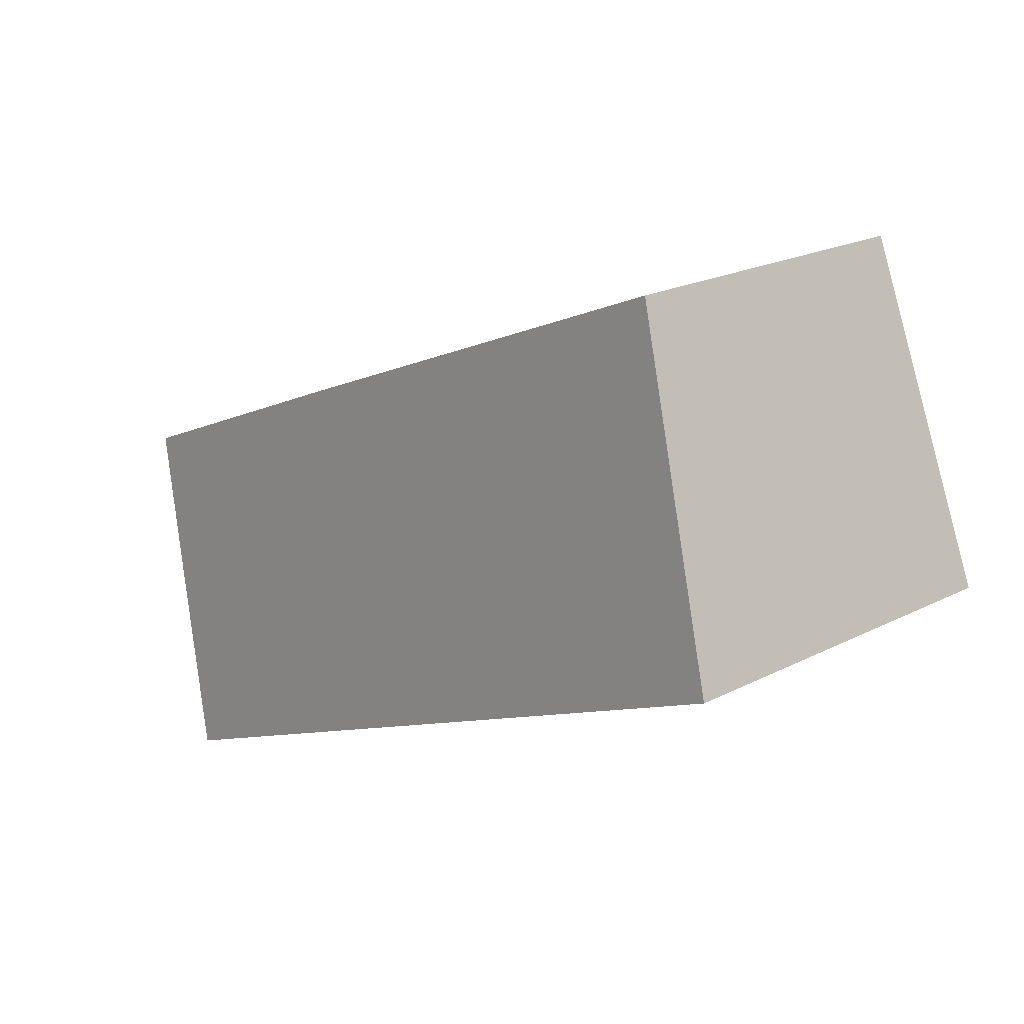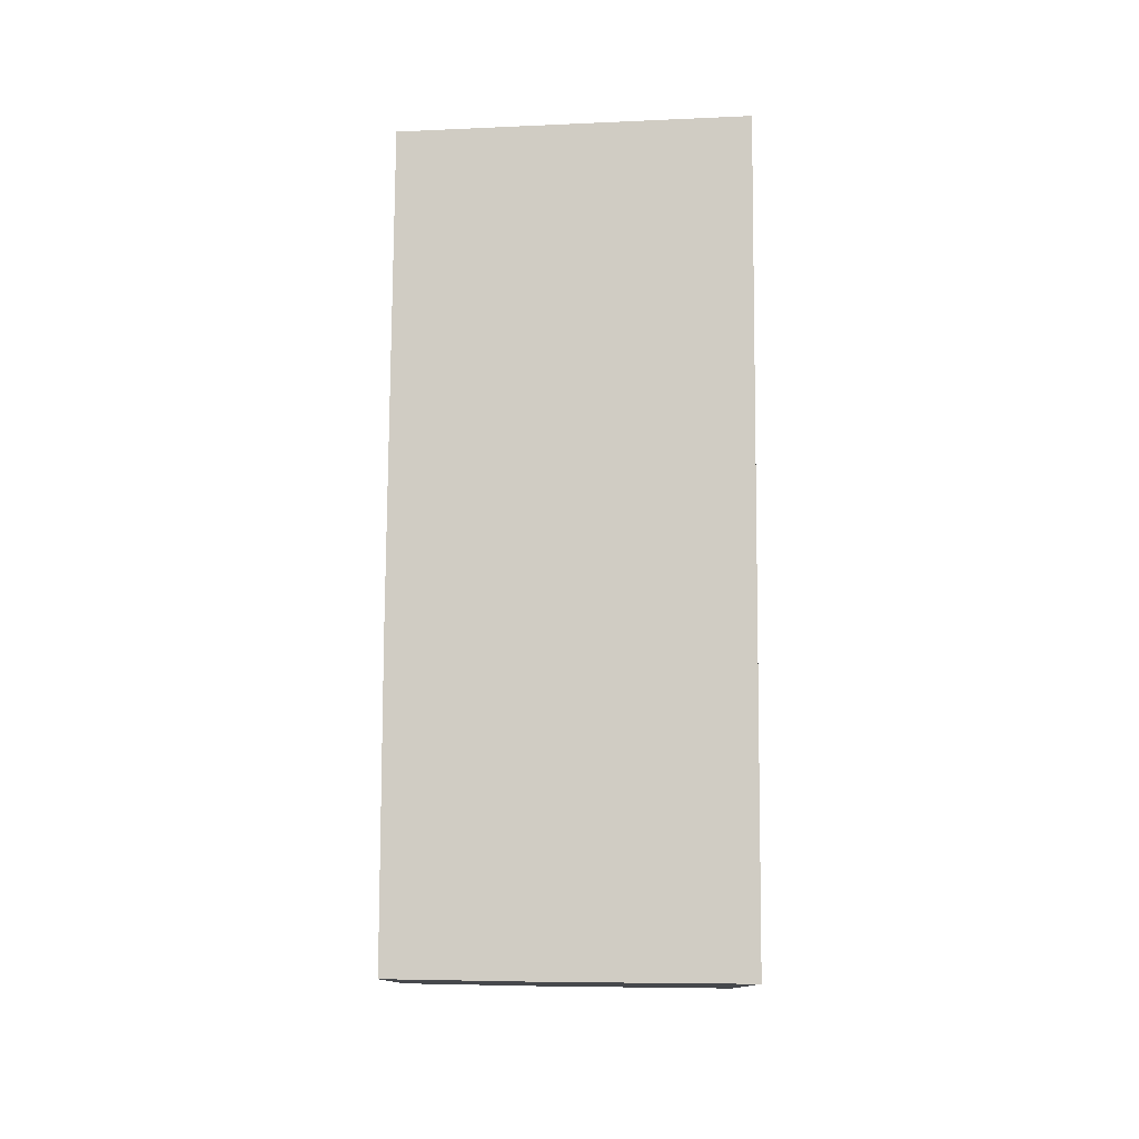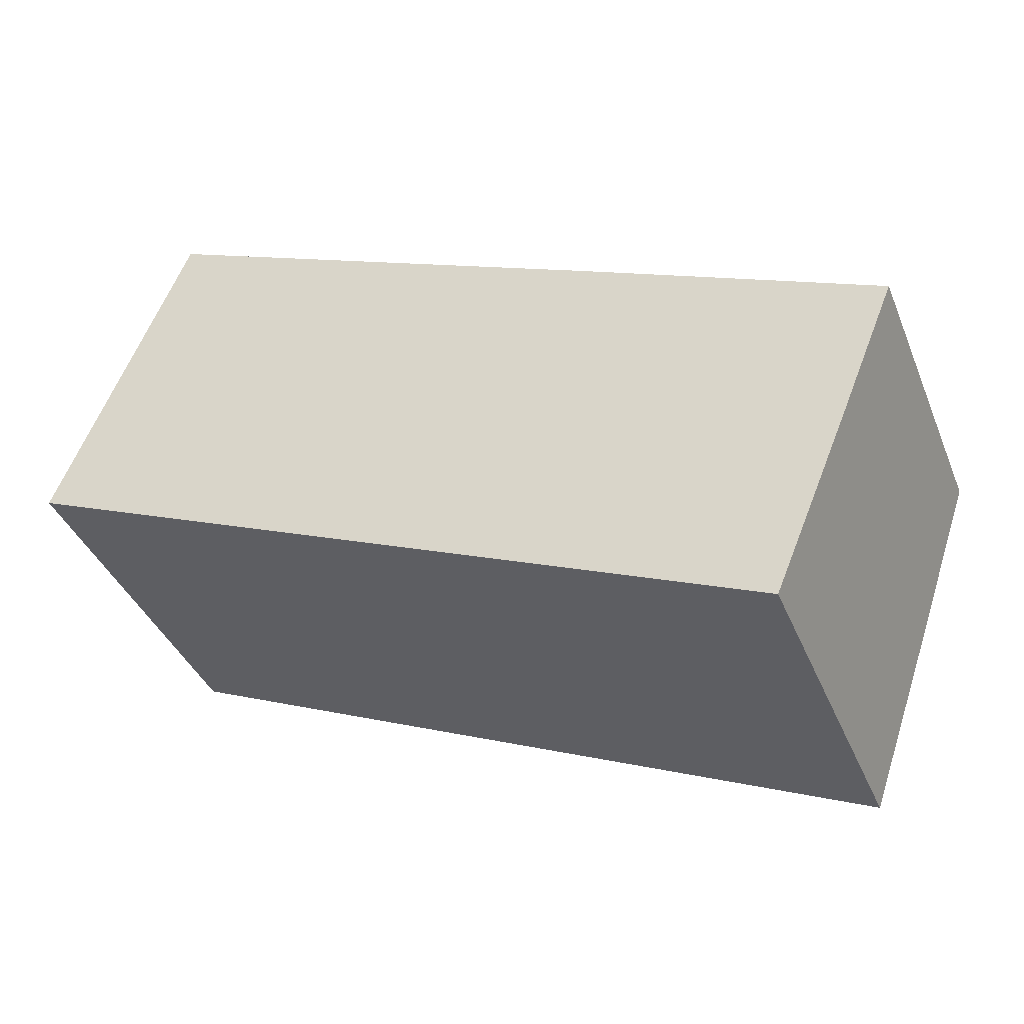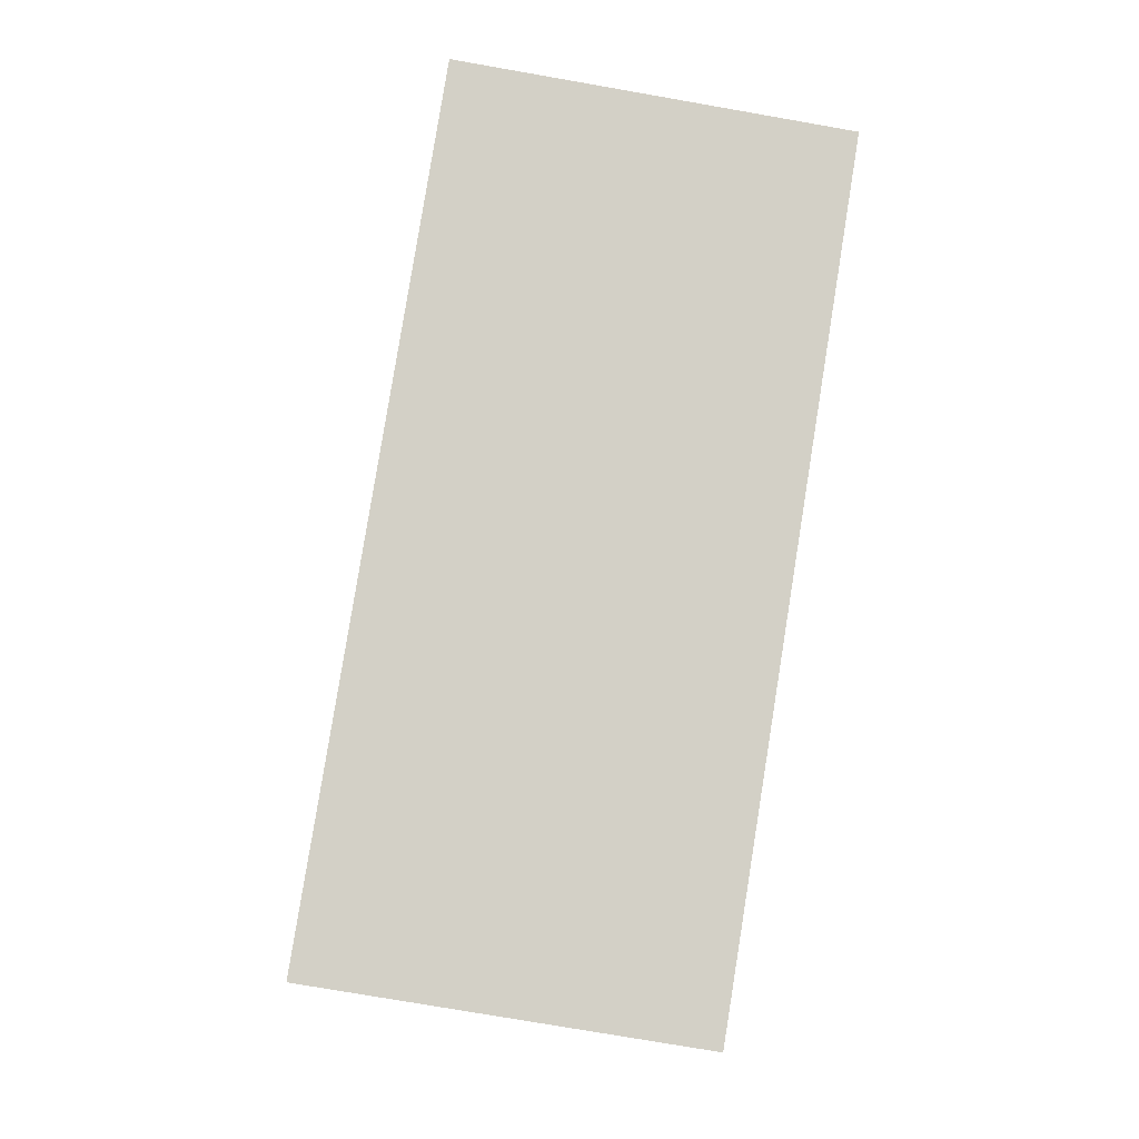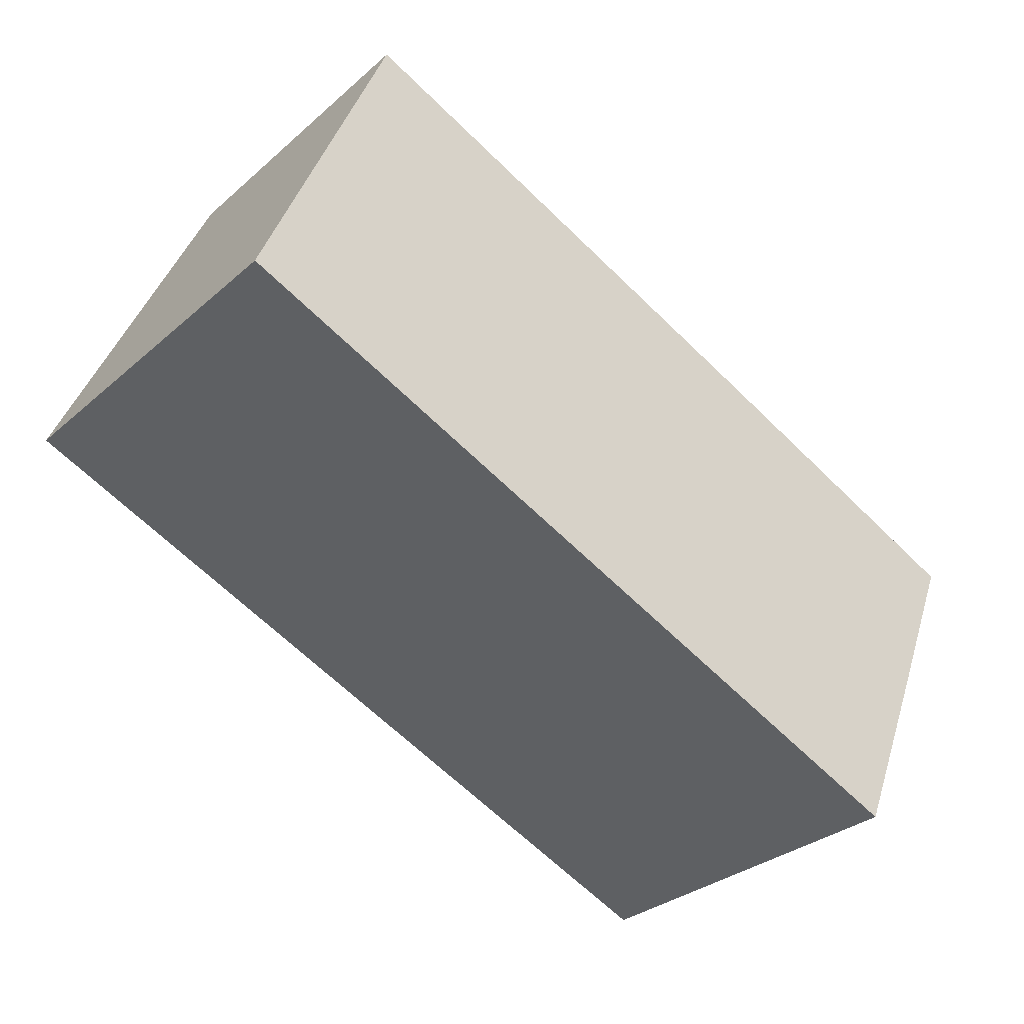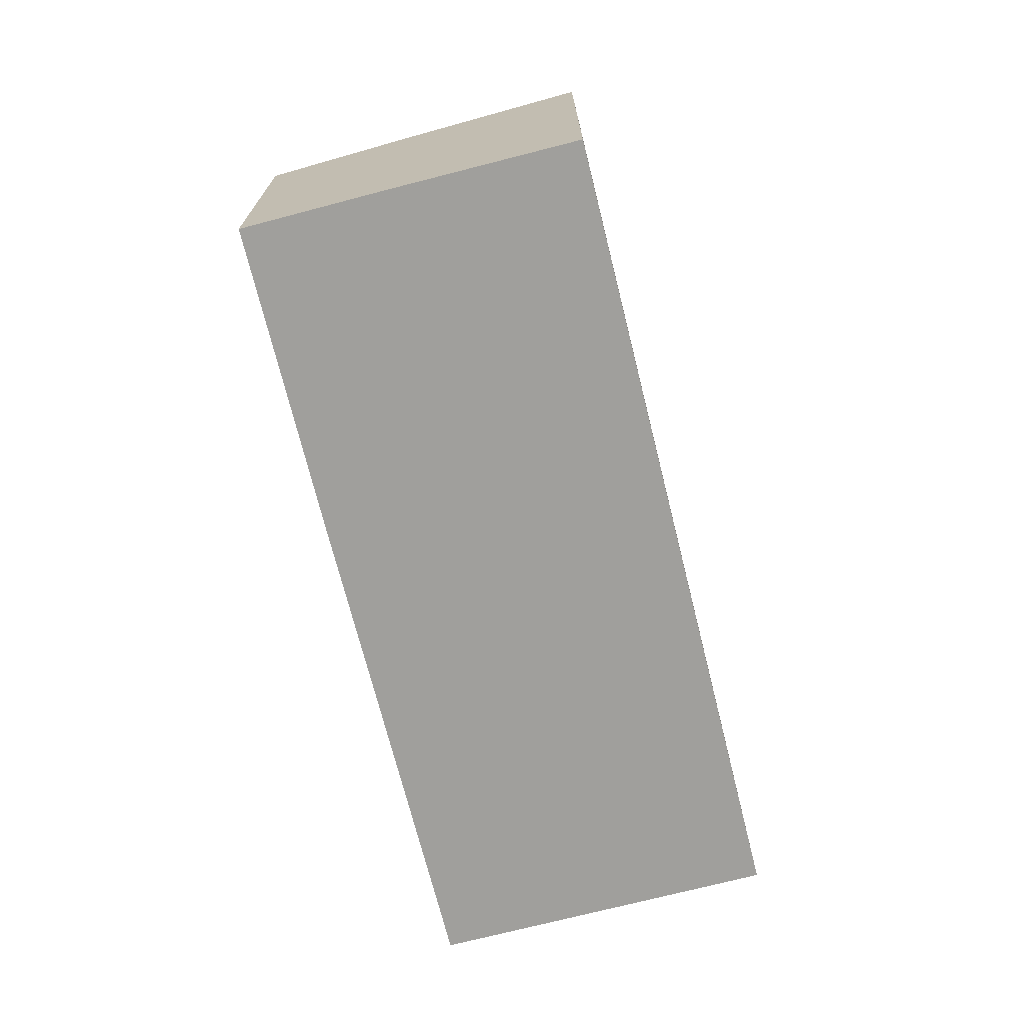
<metadata>
{"format":"obj","ext":"obj","renderer":"f3d","projection":"perspective","resolution":1024,"background":"white","views":[{"elev":20.9,"azim":-132.5,"up":"+Z"},{"elev":78.7,"azim":113.2,"up":"+Y"},{"elev":-38.9,"azim":20.9,"up":"+Z"},{"elev":-75.8,"azim":-99.9,"up":"+Z"},{"elev":-31.2,"azim":-39.4,"up":"+Z"},{"elev":-71.2,"azim":126.9,"up":"+Y"}]}
</metadata>
<code>
v  3.541 8.624 8.654
v  0.014 10.06 -0.006
v  0 10.06 6.159e-16
v  20.43 10.06 -8.62
v  16.03 8.621 3.418
v  23.98 8.628 0.019
v  22.43 9.258 -3.789
v  23.98 -1.163e-18 0.019
v  22.43 2.32e-16 -3.789
v  20.43 5.278e-16 -8.62
v  0.014 3.674e-19 -0.006
v  0 0 0
v  3.541 -5.299e-16 8.654
v  16.03 -2.093e-16 3.418
g defaultobject
f 1 2 3
f 2 1 4
f 4 1 5
f 4 5 6
f 4 6 7
f 8 7 6
f 7 8 9
f 7 9 10
f 10 4 7
f 10 2 4
f 2 10 11
f 2 11 3
f 3 11 12
f 12 1 3
f 1 12 13
f 13 5 1
f 5 13 14
f 5 14 6
f 6 14 8
f 11 13 12
f 13 11 10
f 13 10 14
f 14 10 8
f 8 10 9

</code>
